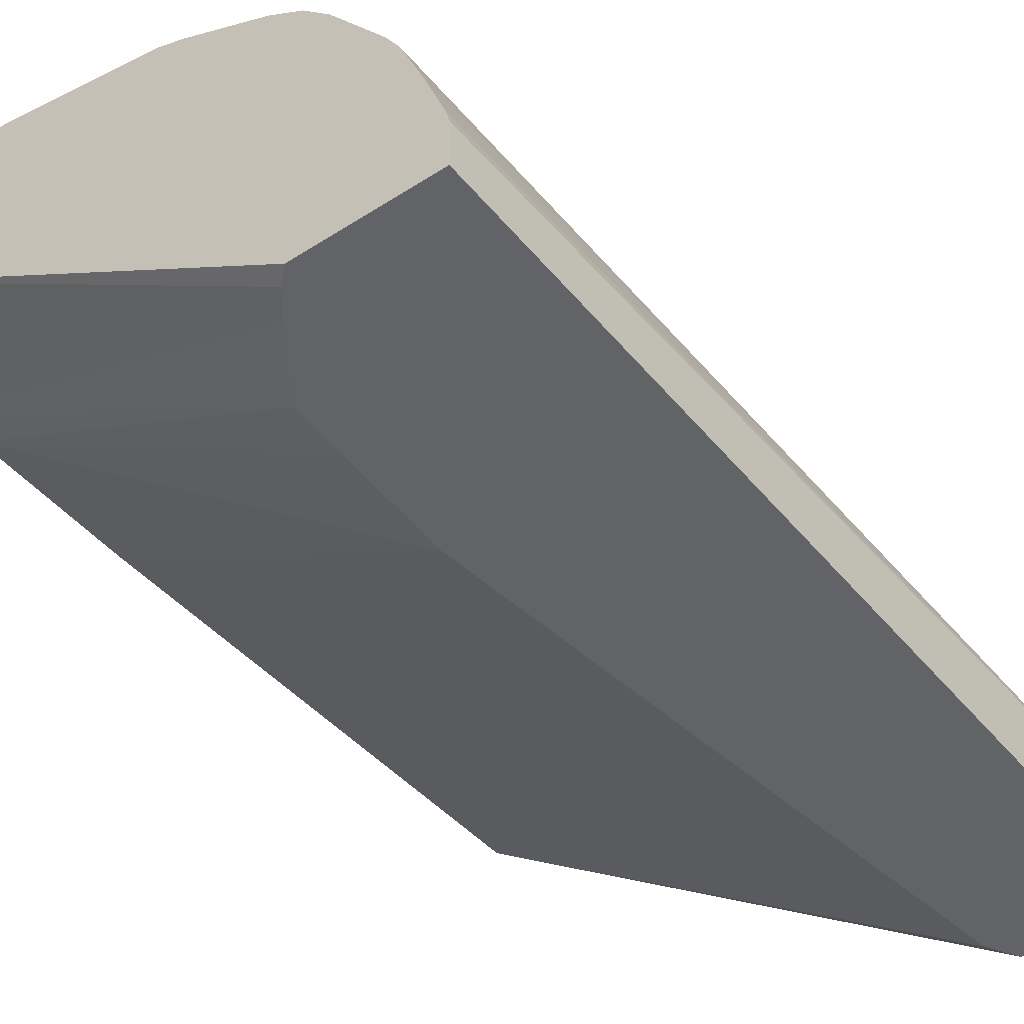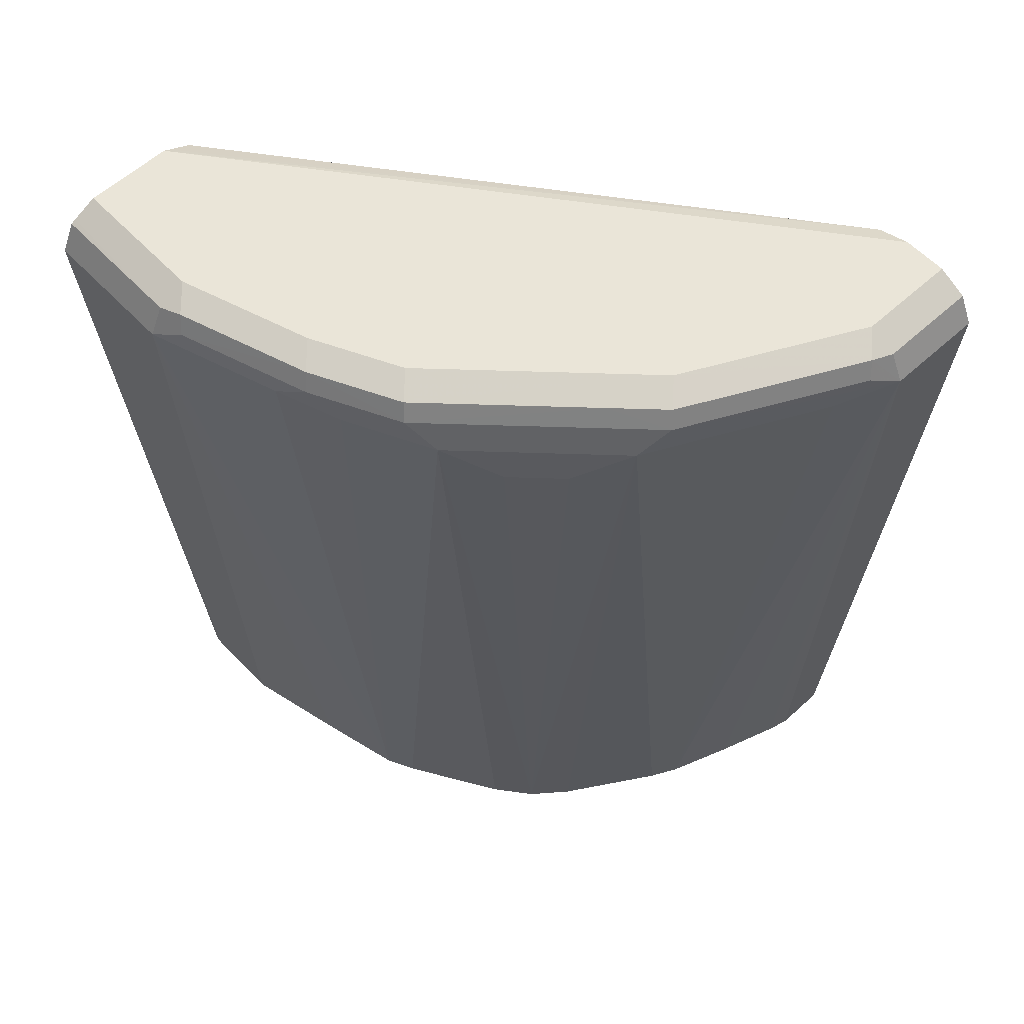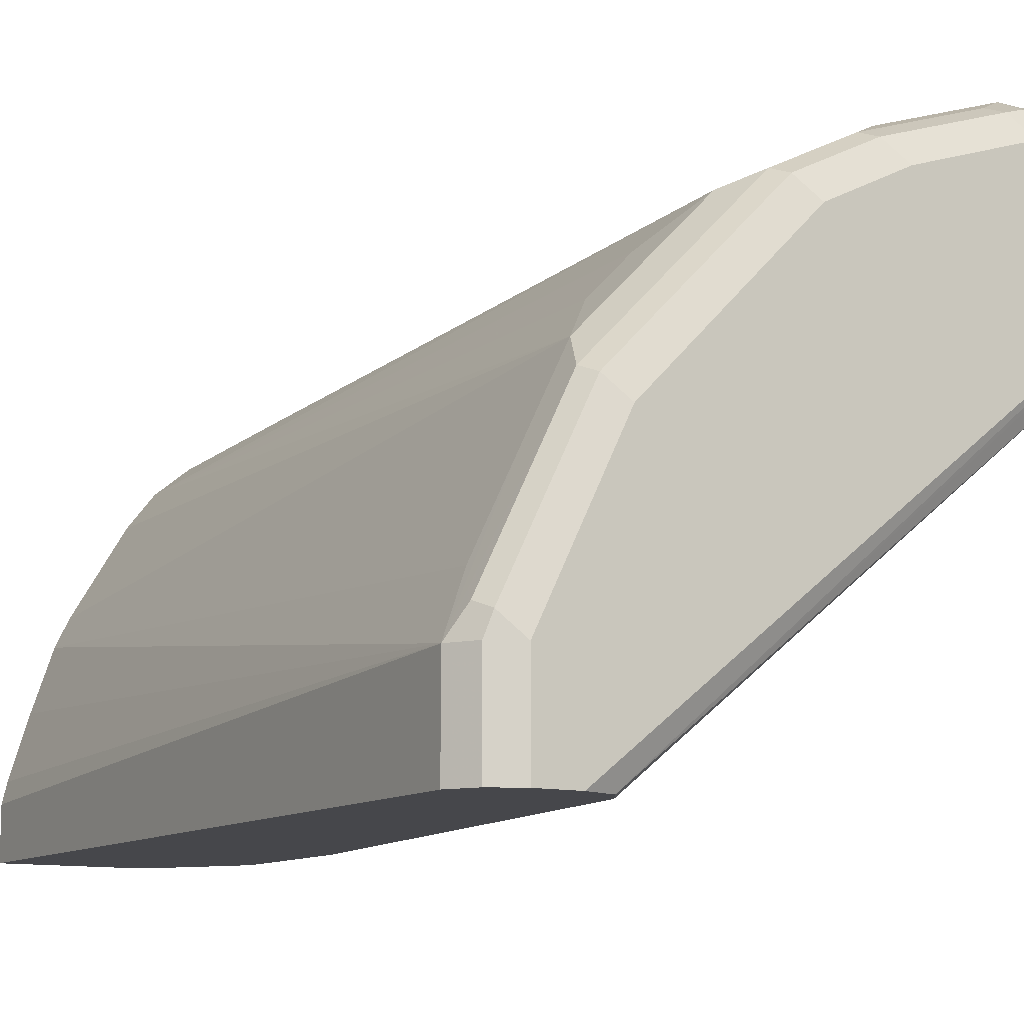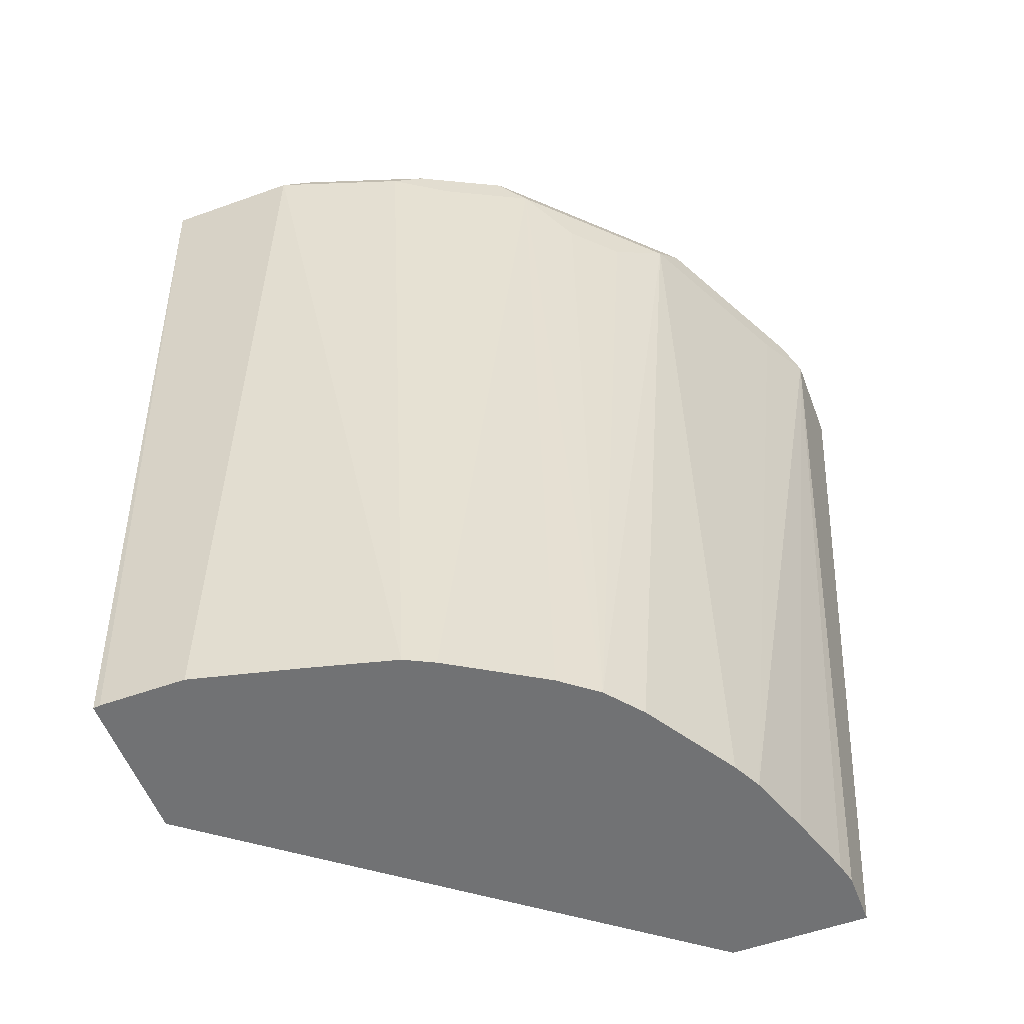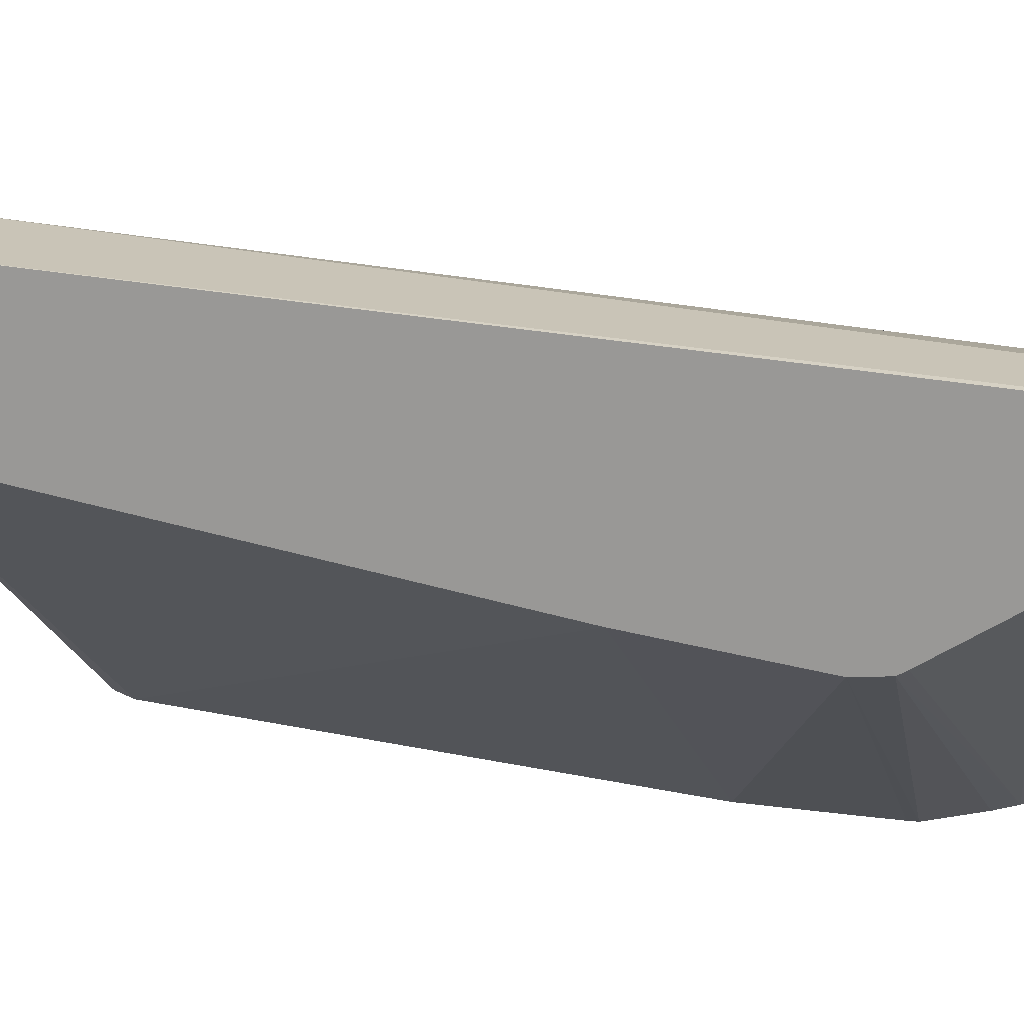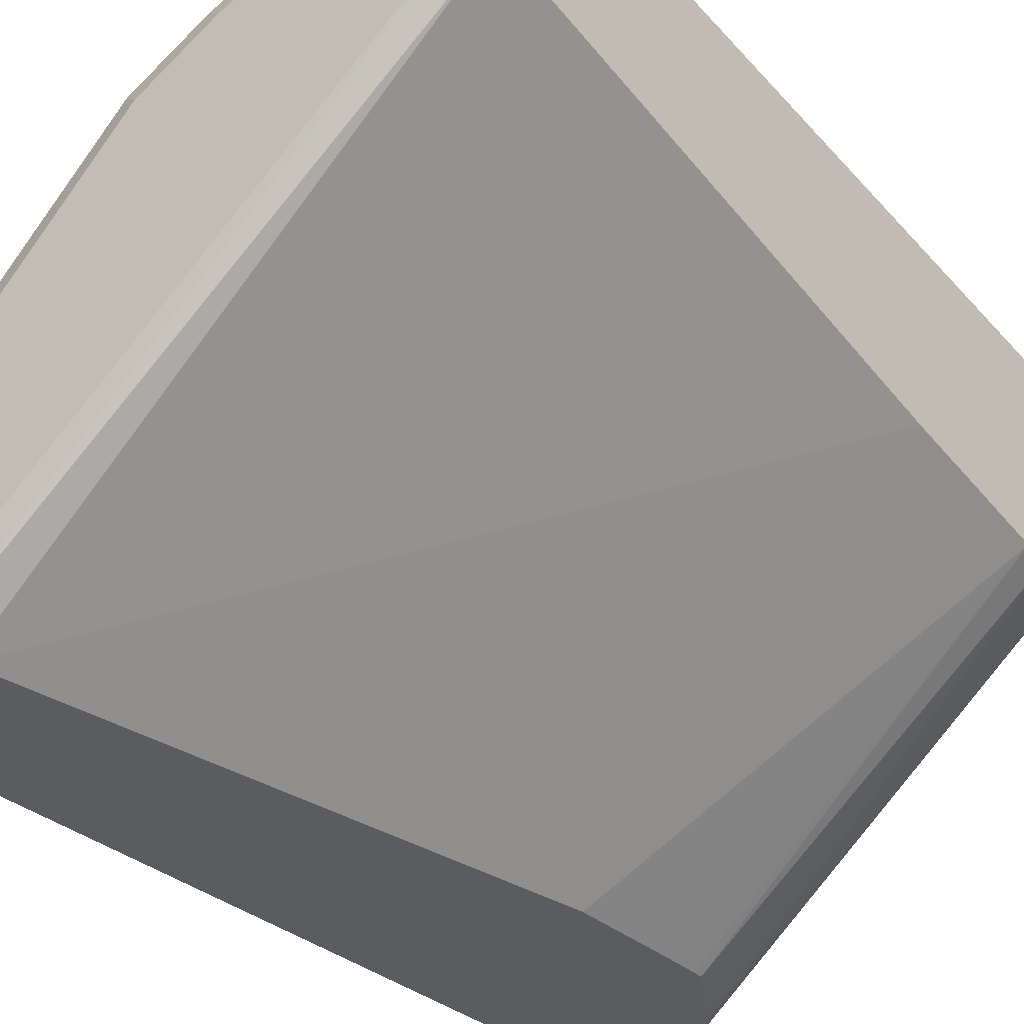
<metadata>
{"format":"obj","ext":"obj","renderer":"f3d","projection":"perspective","resolution":1024,"background":"white","views":[{"elev":-51.0,"azim":-145.2,"up":"+Y"},{"elev":58.7,"azim":-133.1,"up":"+Z"},{"elev":-10.7,"azim":-33.1,"up":"+Y"},{"elev":-55.5,"azim":-159.3,"up":"+Z"},{"elev":18.6,"azim":101.8,"up":"+Y"},{"elev":-34.6,"azim":37.5,"up":"+Y"}]}
</metadata>
<code>
v -0.3069 0.05757 0.8633
v -0.3069 0.01423 0.8633
v -0.3005 0.05757 0.876
v -0.2973 0.06716 0.8776
v -0.3005 0.07035 0.8697
v -0.2622 0.1471 0.8697
v -0.275 0.1215 0.8569
v -0.2941 0.08314 0.8569
v -0.2589 0.1054 0.475
v -0.269 0.07675 0.475
v -0.2781 0.04786 0.475
v -0.2805 0.03838 0.475
v -0.3005 0.01423 0.876
v -0.2805 0.01423 0.475
v -0.2972 0.01423 0.8777
v -0.2878 0.05757 0.8824
v -0.2494 0.1343 0.8824
v -0.2782 0.1055 0.8776
v -0.2046 0.2046 0.8697
v -0.2174 0.1982 0.8569
v -0.2558 0.1599 0.8569
v -0.259 0.1439 0.8776
v -0.2398 0.1631 0.8776
v -0.2525 0.1182 0.475
v -0.219 0.01423 0.475
v -0.2878 0.01423 0.8824
v -0.1726 0.211 0.8824
v -0.1822 0.2206 0.8776
v -0.1854 0.2238 0.8697
v -0.1982 0.2174 0.8569
v -0.2174 0.1982 0.8377
v -0.2366 0.179 0.8377
v -0.2141 0.1758 0.475
v -0.227 0.1597 0.475
v -0.01604 0.1738 0.475
v -0.2129 0.01423 0.4812
v -0.2686 0.01423 0.8824
v -0.1343 0.2302 0.8824
v -0.1439 0.2398 0.8776
v -0.1471 0.243 0.8697
v -0.1343 0.2494 0.8633
v -0.1599 0.2366 0.8569
v -0.1438 0.2206 0.475
v -0.1566 0.2141 0.475
v -0.1981 0.1886 0.475
v -0.01604 0.2417 0.475
v -0.01604 0.1464 0.5169
v -0.01604 0.1439 0.5212
v -0.2046 0.01423 0.4924
v -0.01604 0.211 0.8824
v -0.2542 0.01423 0.8776
v -0.07676 0.2494 0.8824
v -0.08636 0.259 0.8776
v -0.08954 0.2622 0.8697
v -0.07676 0.2686 0.8633
v -0.1048 0.2306 0.475
v -0.0192 0.2421 0.475
v -0.01604 0.2686 0.8633
v -0.01604 0.1423 0.5372
v -0.1883 0.01423 0.5198
v -0.01604 0.2494 0.8824
v -0.01604 0.2079 0.8809
v -0.01604 0.1982 0.876
v -0.2489 0.01423 0.8697
v -0.01604 0.2601 0.8771
v -0.07676 0.2622 0.876
v -0.05756 0.2421 0.475
v -0.01604 0.2622 0.876
v -0.189 0.01423 0.5421
v -0.1883 0.01423 0.5247
v -0.01604 0.1535 0.6171
v -0.1918 0.01423 0.5947
v -0.2458 0.01423 0.865
f 35 48 47
f 30 45 33
f 30 33 31
f 31 33 32
f 35 46 58
f 35 58 68
f 35 65 61
f 35 61 50
f 35 50 62
f 35 63 71
f 35 71 59
f 30 44 45
f 35 59 48
f 35 68 65
f 35 62 63
f 27 38 39
f 30 42 43
f 20 30 31
f 35 47 36
f 20 31 21
f 21 31 32
f 21 32 33
f 21 33 34
f 21 34 24
f 23 28 29
f 25 35 36
f 27 39 28
f 28 39 29
f 29 40 41
f 29 41 30
f 29 39 40
f 30 41 42
f 30 43 44
f 36 47 48
f 52 61 65
f 37 51 50
f 55 66 68
f 55 68 58
f 55 58 57
f 55 57 67
f 55 67 56
f 59 69 70
f 54 66 55
f 59 70 60
f 59 72 69
f 63 64 73
f 63 73 71
f 65 68 66
f 71 73 72
f 19 23 29
f 59 71 72
f 53 66 54
f 52 66 53
f 52 65 66
f 38 52 39
f 39 52 53
f 39 53 54
f 39 54 40
f 40 54 55
f 40 55 41
f 41 55 43
f 41 43 42
f 43 55 56
f 46 57 58
f 48 59 60
f 48 60 49
f 50 51 62
f 51 63 62
f 51 64 63
f 36 48 49
f 19 30 20
f 17 28 23
f 17 22 18
f 2 70 69
f 2 69 72
f 2 72 73
f 2 73 64
f 2 64 51
f 2 51 37
f 2 49 60
f 2 37 26
f 2 15 13
f 3 13 15
f 3 15 4
f 4 15 16
f 4 16 17
f 4 17 18
f 2 26 15
f 4 18 6
f 2 36 49
f 2 14 25
f 19 29 30
f 1 2 13
f 1 13 3
f 1 3 4
f 1 4 5
f 1 5 6
f 2 25 36
f 1 6 7
f 1 8 9
f 1 9 10
f 1 10 11
f 1 11 12
f 1 12 14
f 1 14 2
f 1 7 8
f 4 6 5
f 2 60 70
f 6 20 21
f 9 14 12
f 9 12 11
f 9 11 10
f 9 21 24
f 16 26 37
f 16 37 50
f 9 25 14
f 16 50 61
f 16 52 38
f 16 38 27
f 16 27 17
f 17 27 28
f 6 19 20
f 17 23 22
f 16 61 52
f 9 35 25
f 15 26 16
f 9 57 46
f 6 21 7
f 9 46 35
f 6 22 23
f 6 23 19
f 7 21 9
f 7 9 8
f 9 24 34
f 9 34 33
f 6 18 22
f 9 45 44
f 9 44 43
f 9 43 56
f 9 56 67
f 9 67 57
f 9 33 45

</code>
